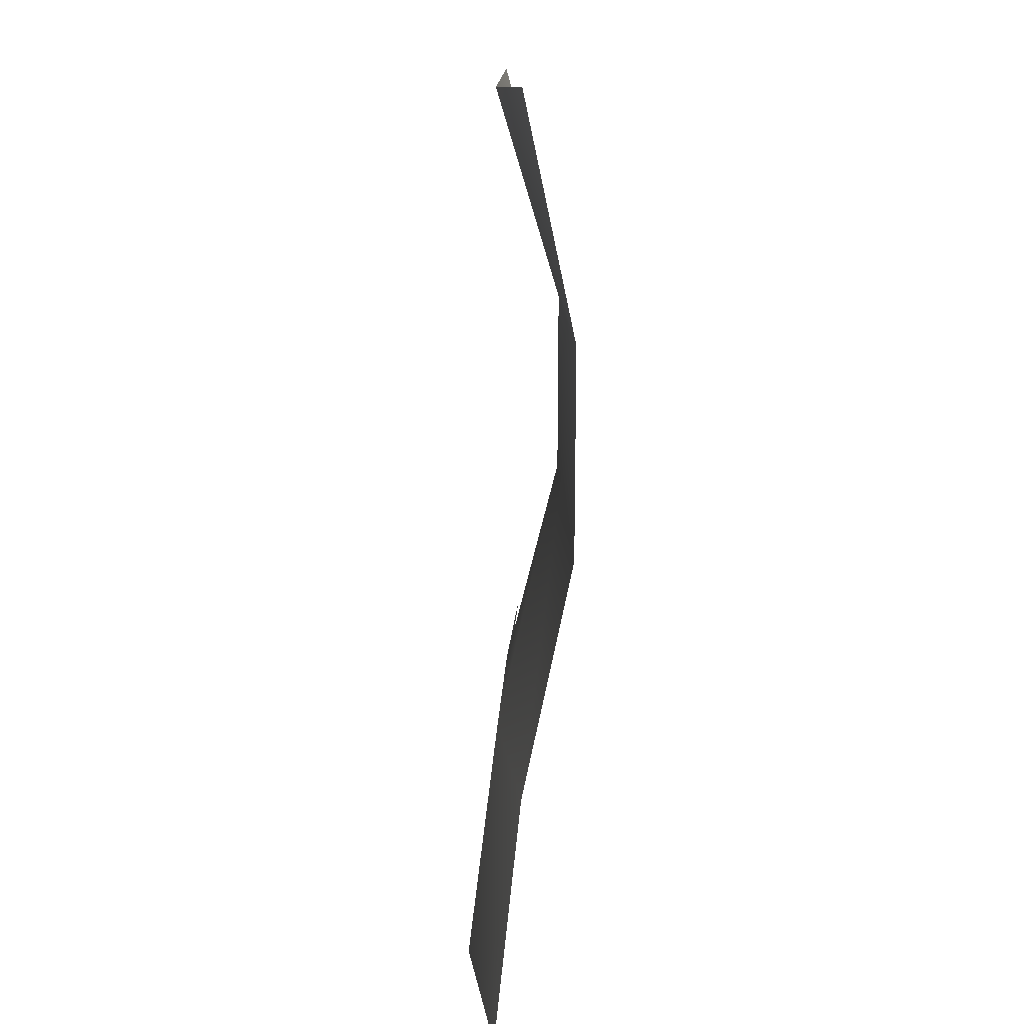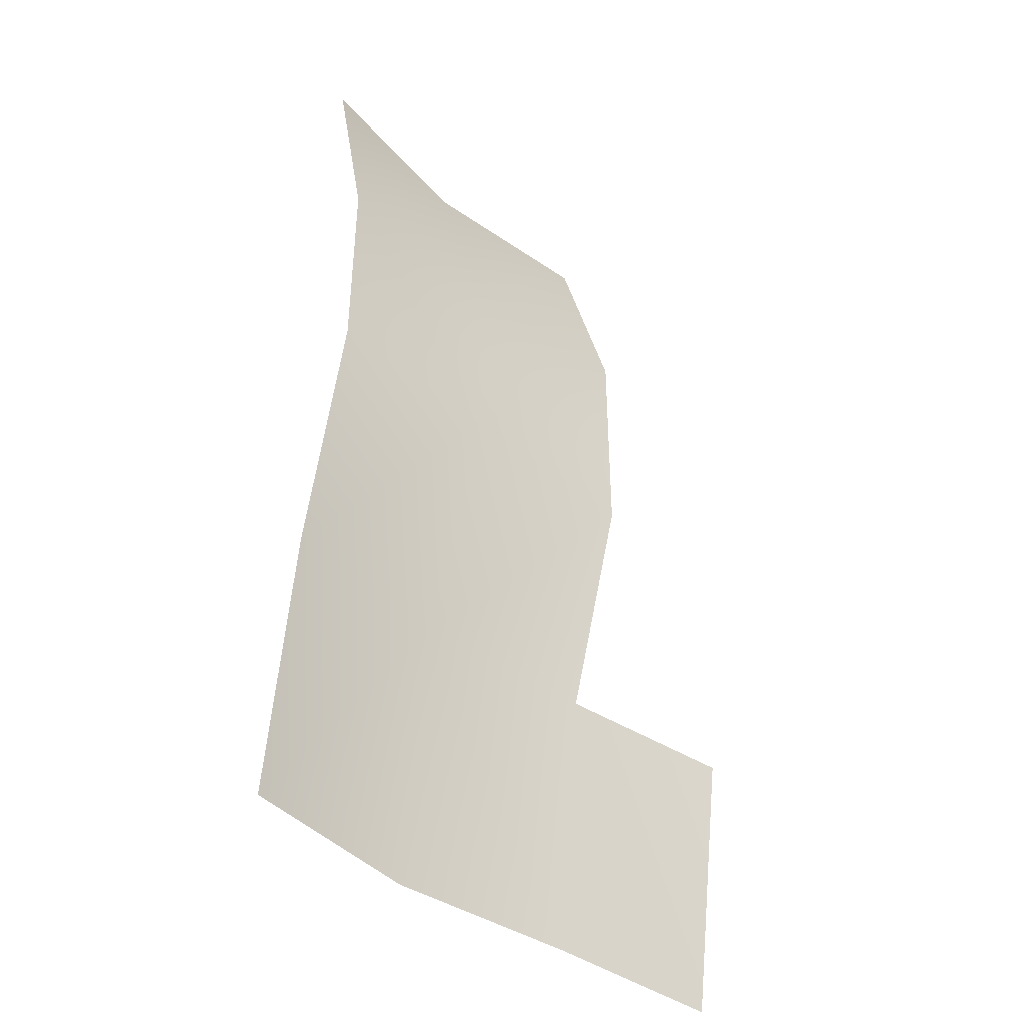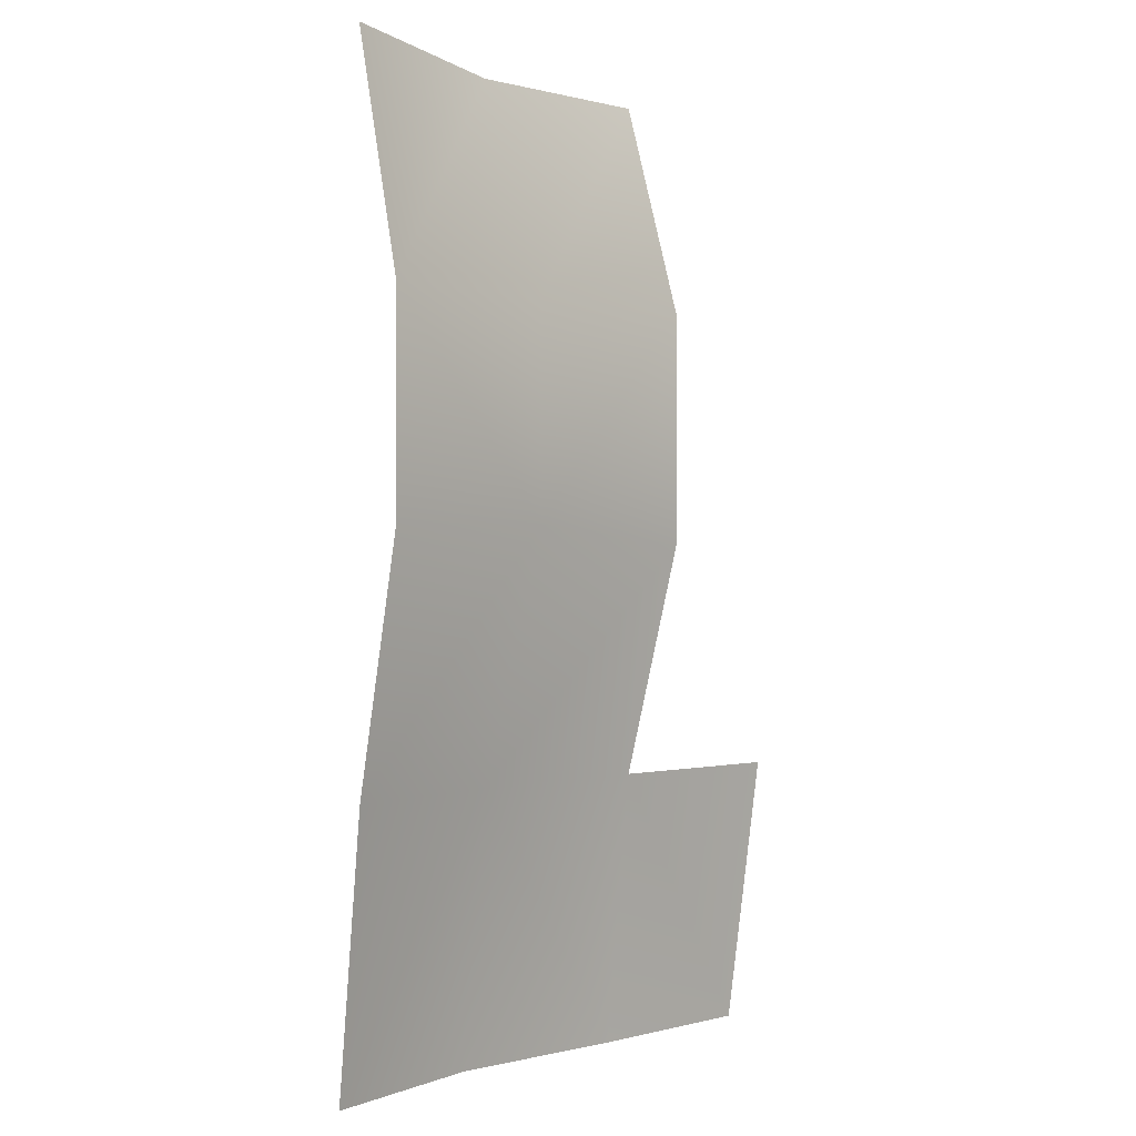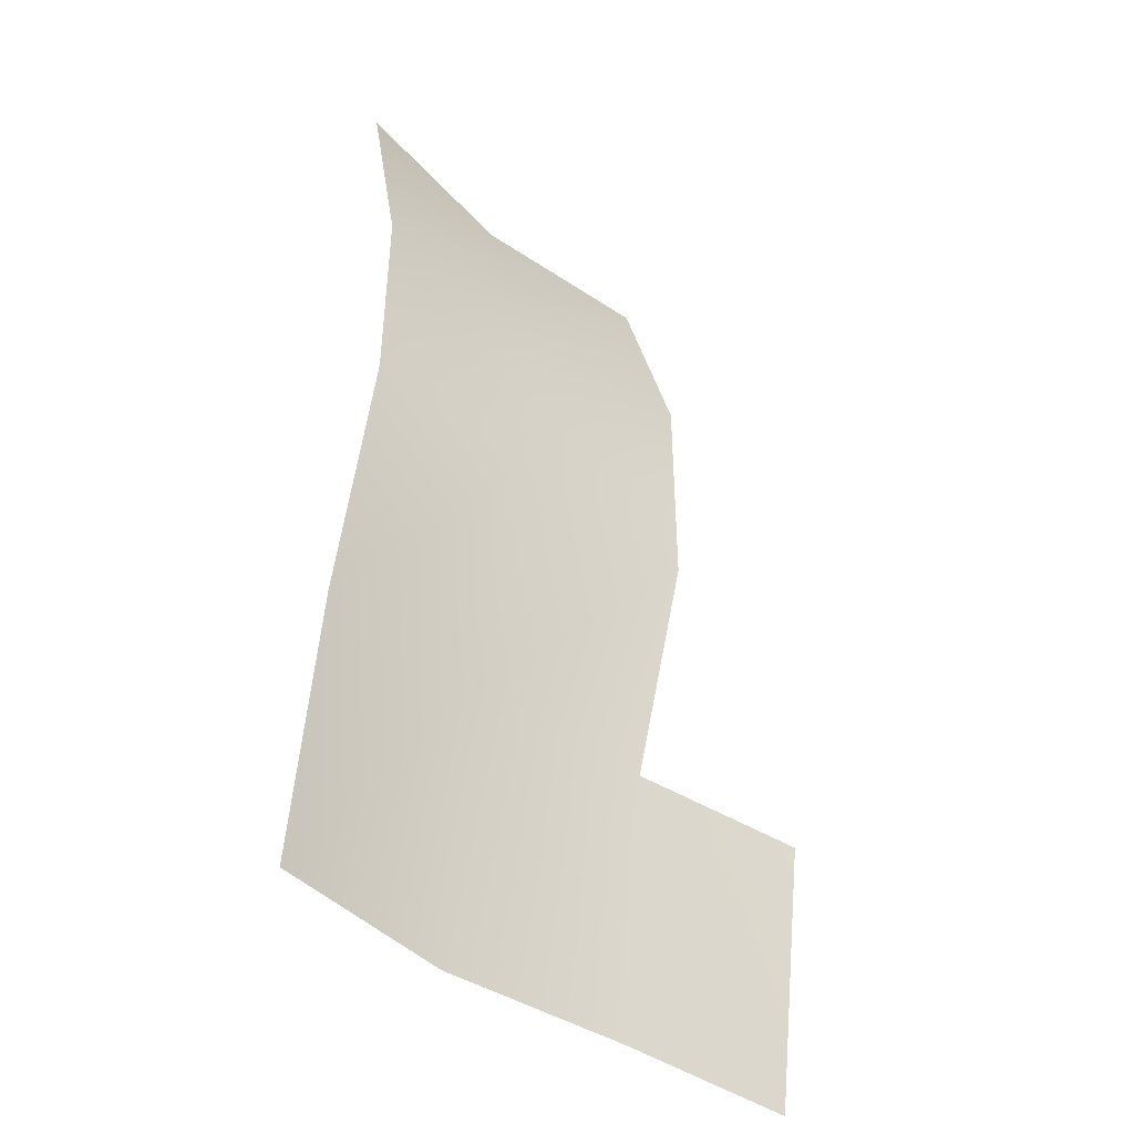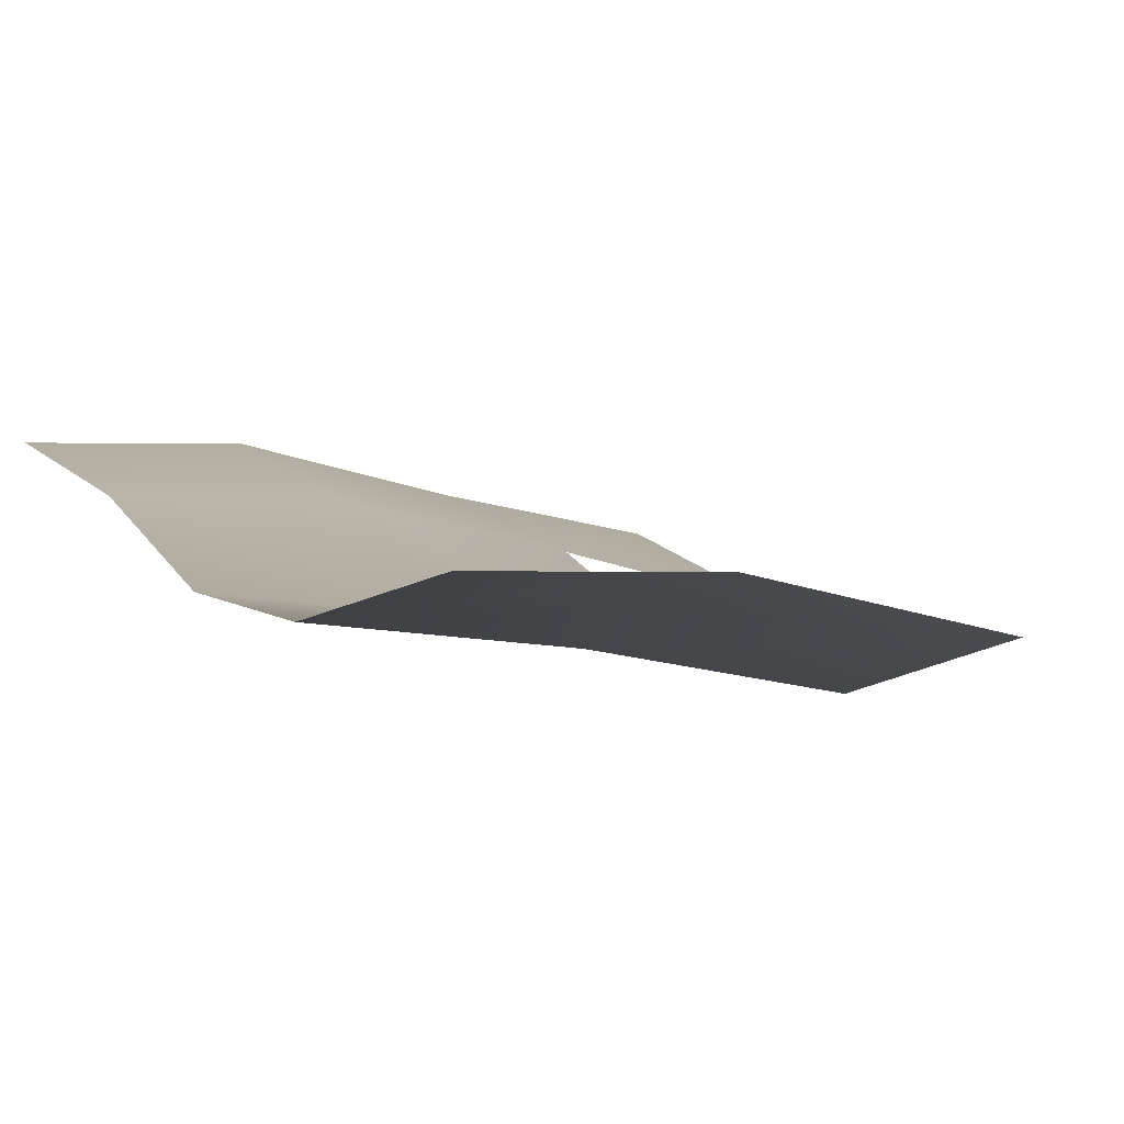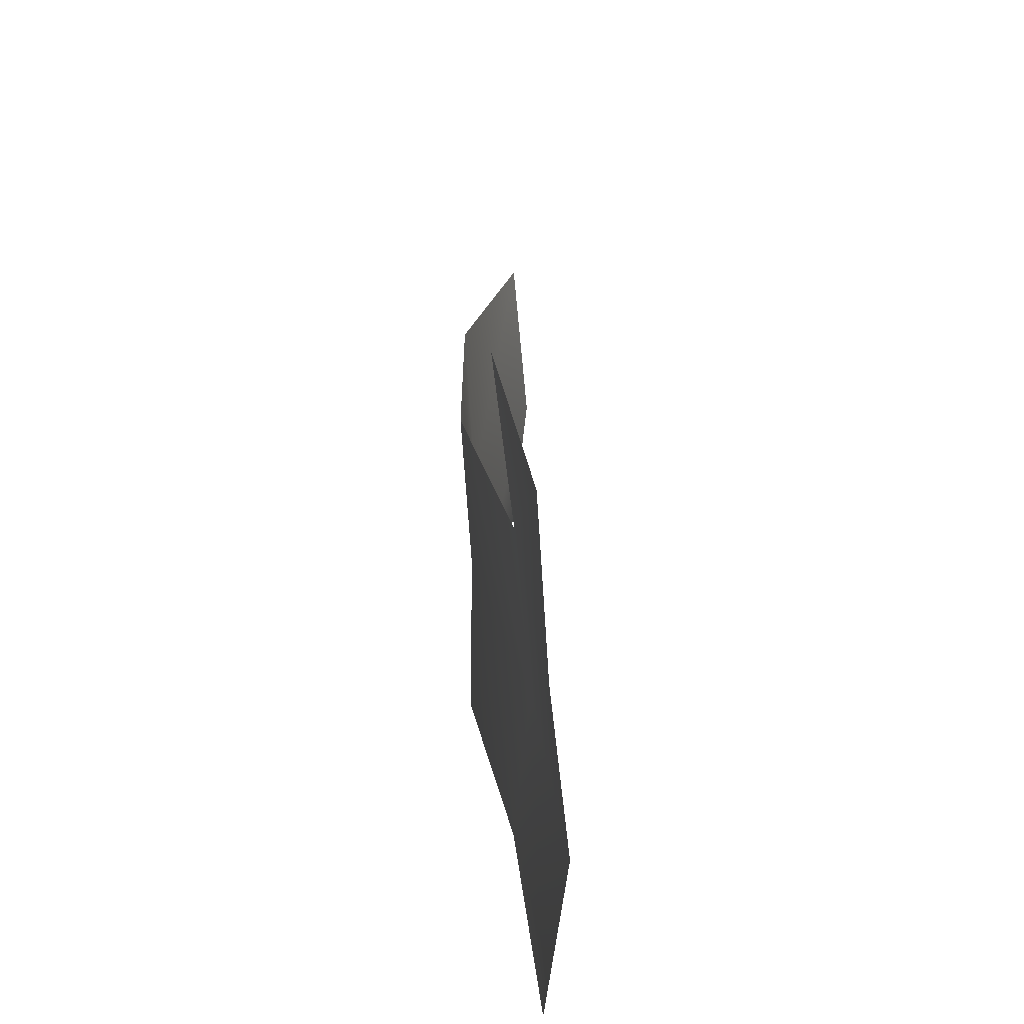
<metadata>
{"format":"obj","ext":"obj","renderer":"f3d","projection":"perspective","resolution":1024,"background":"white","views":[{"elev":18.4,"azim":79.4,"up":"+Y"},{"elev":-42.5,"azim":127.7,"up":"+Y"},{"elev":0.5,"azim":123.4,"up":"+Y"},{"elev":-44.3,"azim":129.1,"up":"+Y"},{"elev":4.8,"azim":156.7,"up":"+Z"},{"elev":-61.6,"azim":-98.4,"up":"+Y"}]}
</metadata>
<code>
o hurricos.017_tex_72.234
v 2.723 1.487 1.821
v 2.739 1.112 1.743
v 2.739 0.7737 1.743
v 2.723 0.371 1.821
v 2.433 1.454 1.808
v 2.436 1.112 1.703
v 2.436 0.7737 1.703
v 2.433 0.371 1.808
v 2.135 1.45 1.736
v 2.139 1.112 1.643
v 2.139 0.7413 1.643
v 2.135 0.371 1.736
v 1.841 1.482 1.657
v 1.841 0.371 1.657
v 2.716 -0.07336 1.865
v 2.419 -0.07336 1.859
v 2.125 -0.07336 1.782
v 1.832 -0.07336 1.72
f 5 2 1
f 2 7 3
f 4 7 8
f 9 6 5
f 7 10 11
f 8 11 12
f 15 8 16
f 8 17 16
f 12 18 17
f 5 6 2
f 2 6 7
f 4 3 7
f 9 10 6
f 7 6 10
f 8 7 11
f 15 4 8
f 8 12 17
f 12 14 18
l 9 13

</code>
